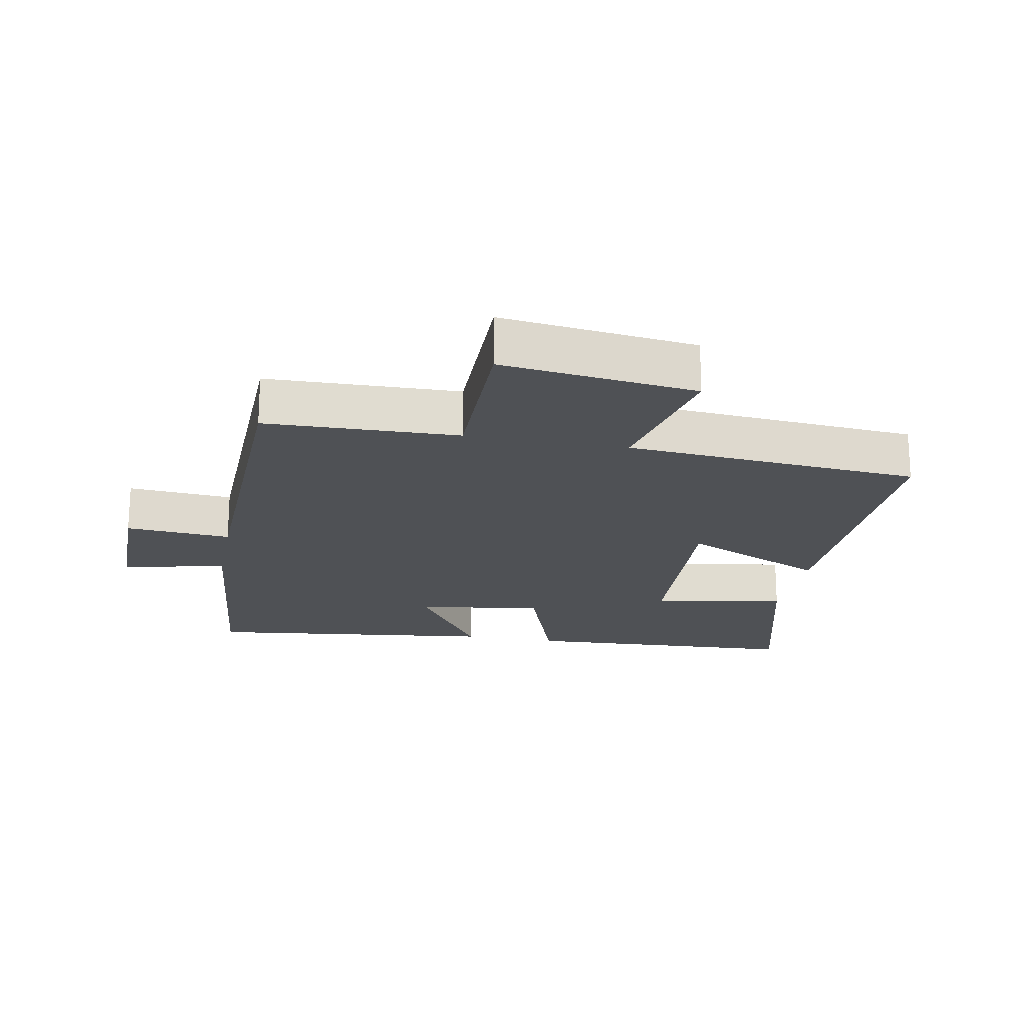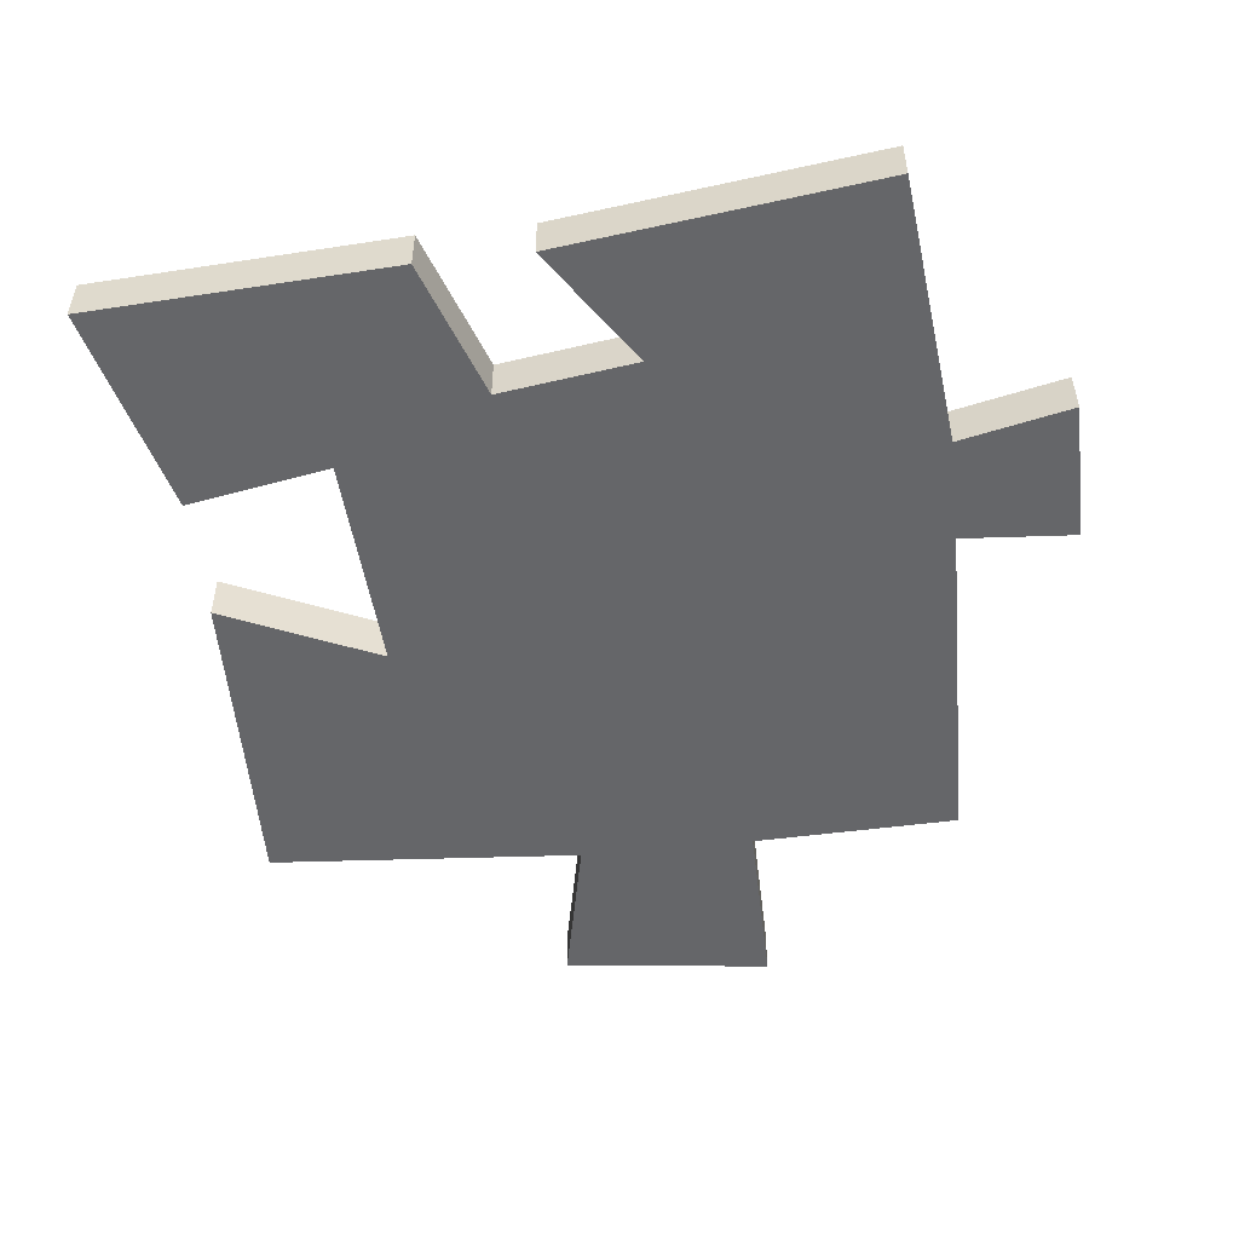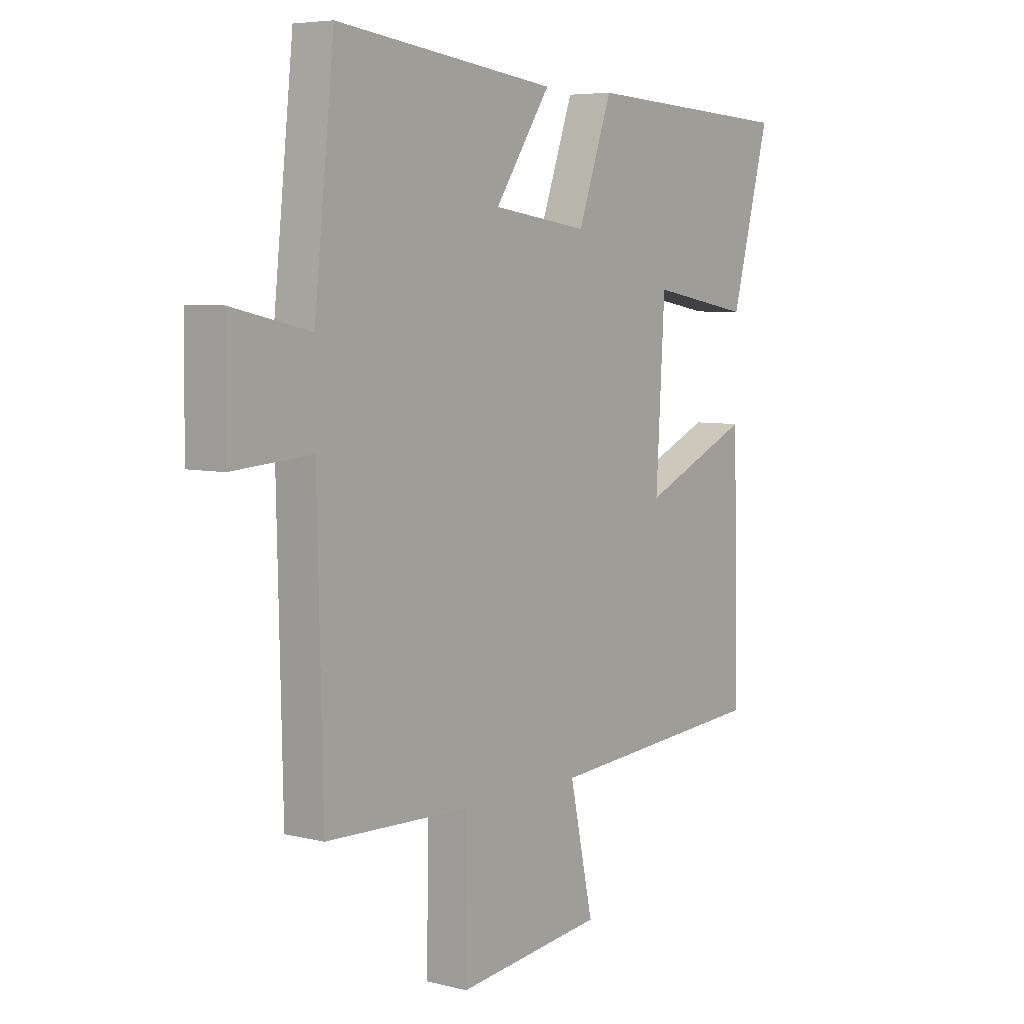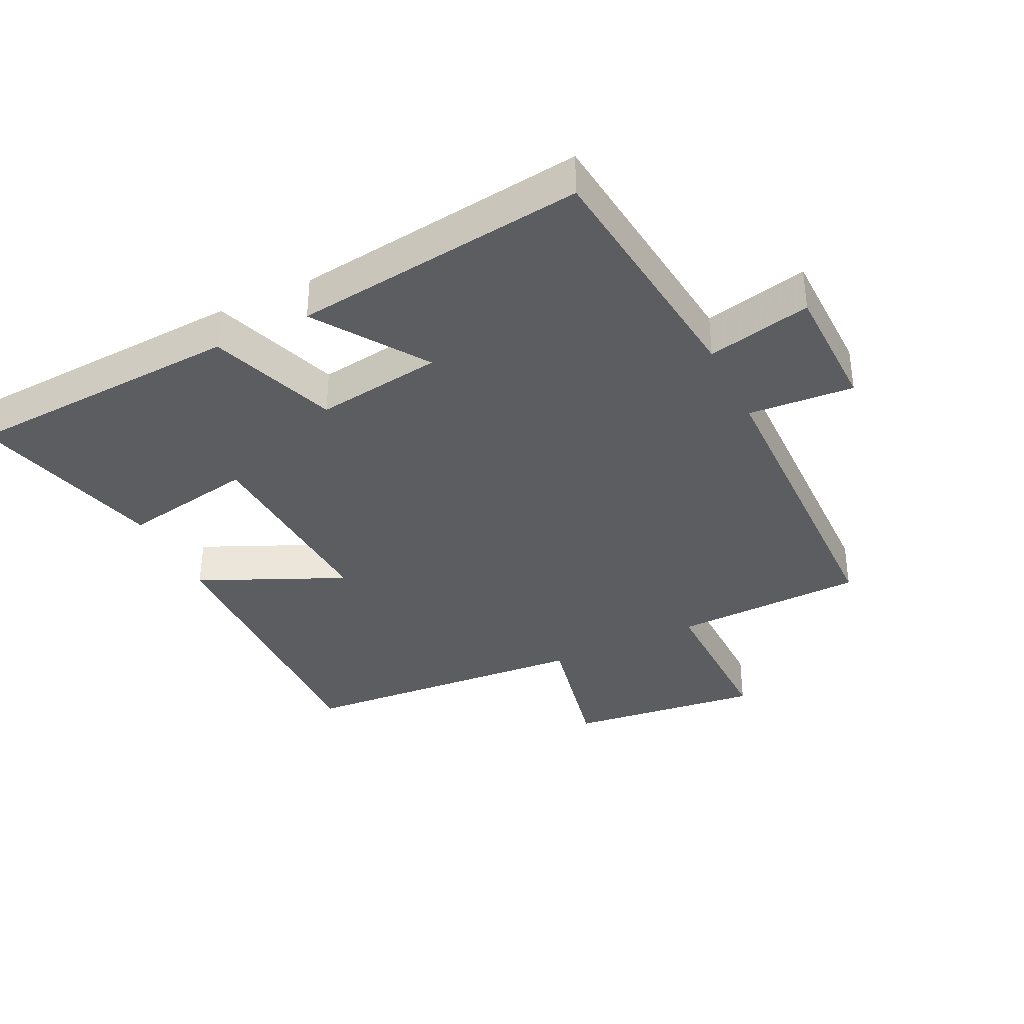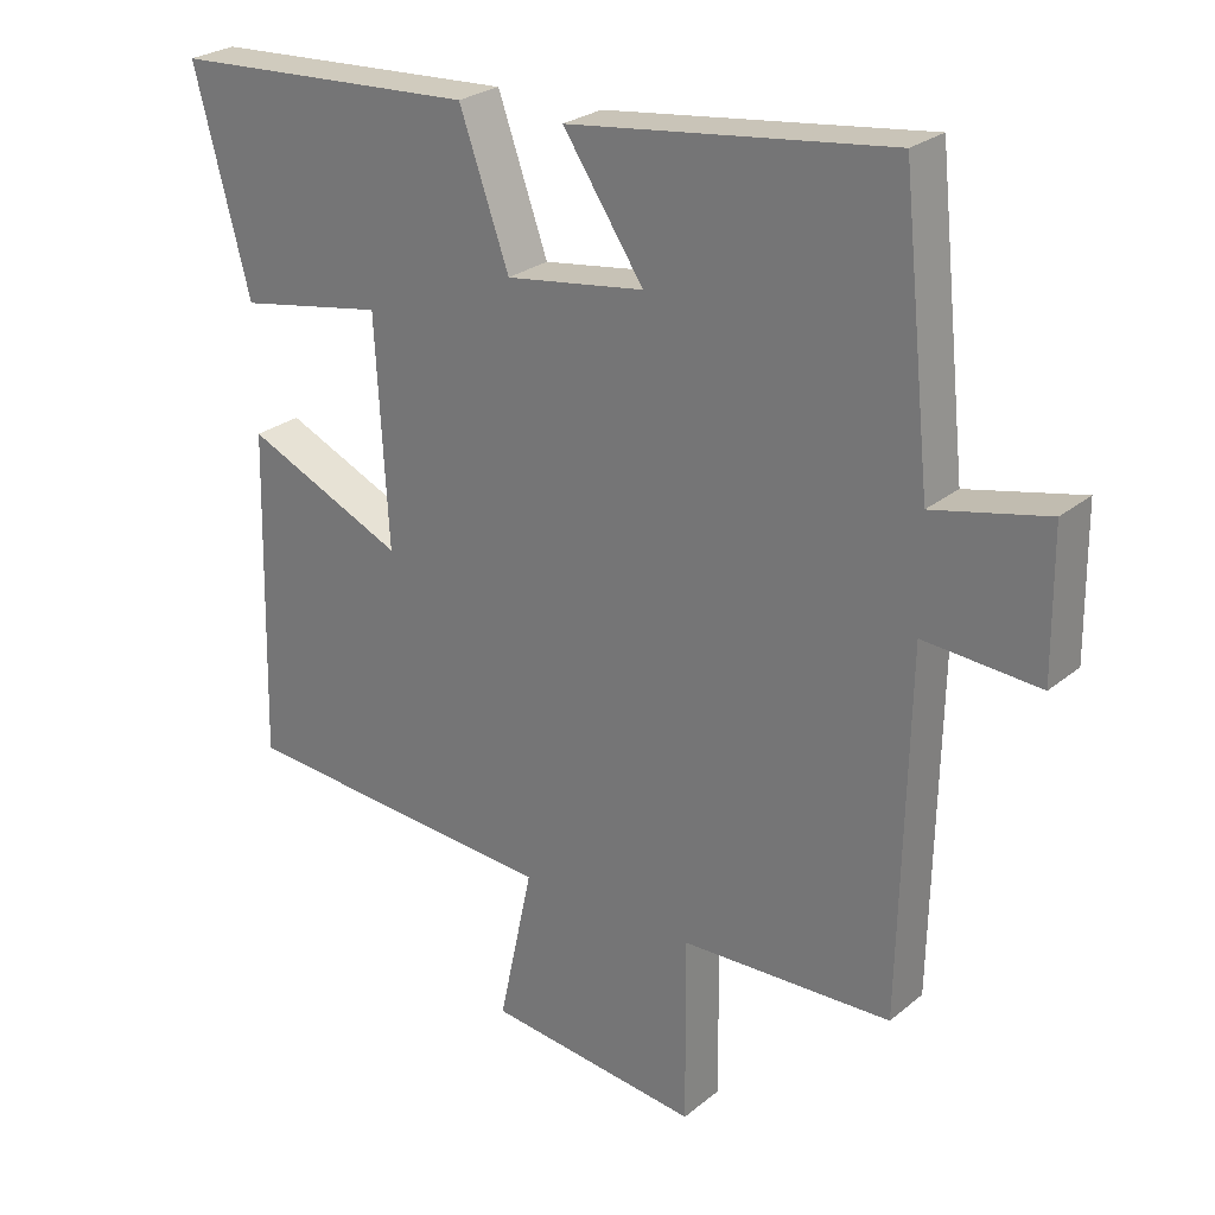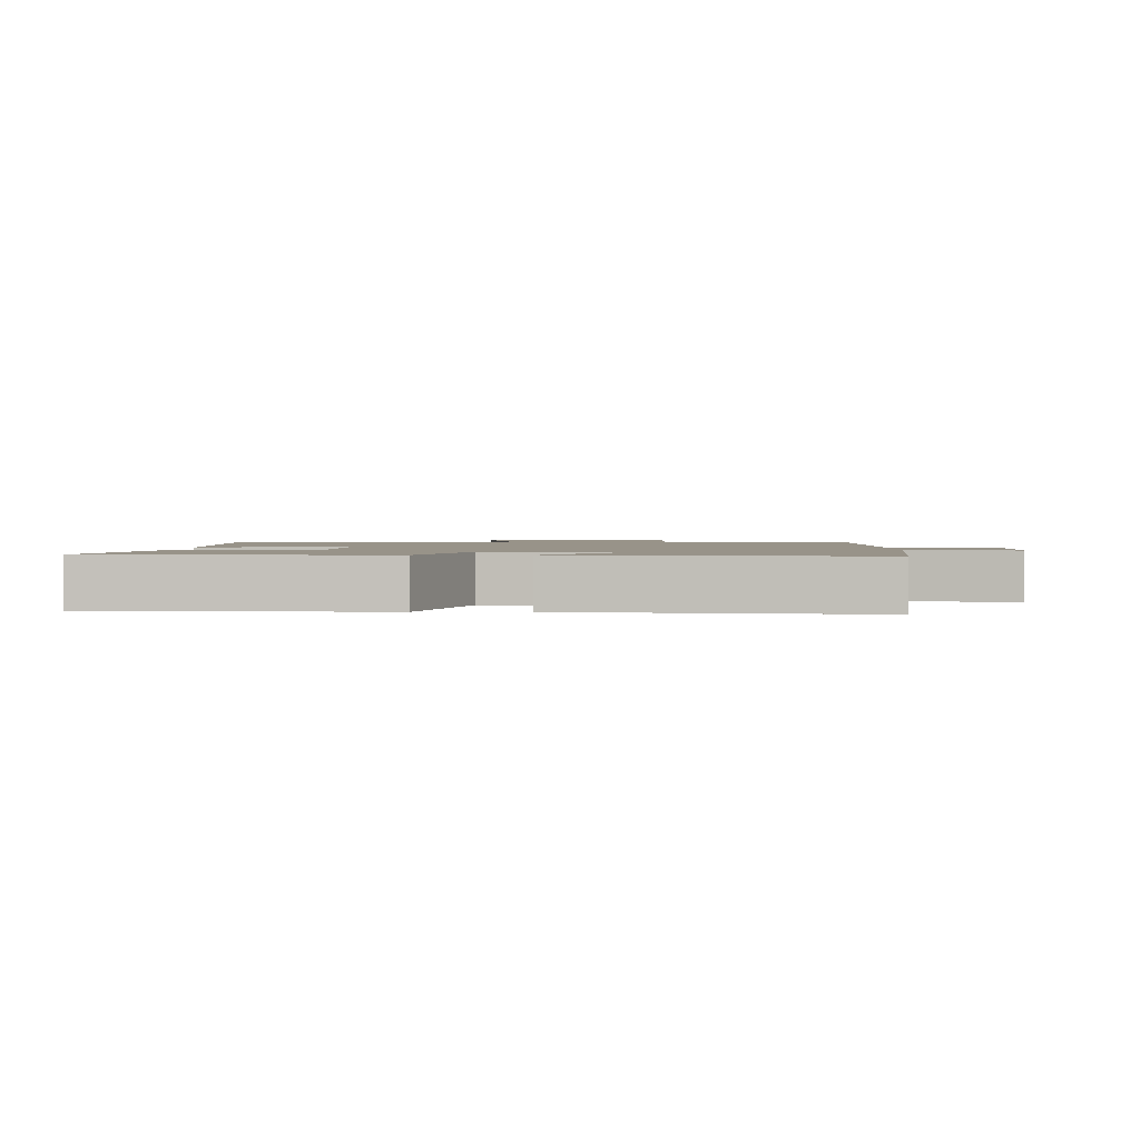
<metadata>
{"format":"obj","ext":"obj","renderer":"f3d","projection":"perspective","resolution":1024,"background":"white","views":[{"elev":-20.1,"azim":169.1,"up":"+Y"},{"elev":-51.9,"azim":6.3,"up":"+Y"},{"elev":5.8,"azim":127.2,"up":"+Z"},{"elev":-36.3,"azim":26.0,"up":"+Y"},{"elev":25.9,"azim":38.1,"up":"+Z"},{"elev":1.6,"azim":0.9,"up":"+Y"}]}
</metadata>
<code>
v -0.579 0.07 0.476
v -0.146 0.07 0.5
v -0.076 0.07 0.302
v 0.12 0.07 0.33
v 0.006 0.07 0.5
v 0.459 0.07 0.557
v 0.5 0.07 0.166
v 0.661 0.07 0.202
v 0.663 0.07 0
v 0.5 0.07 0.012
v 0.489 0.07 -0.491
v 0.192 0.07 -0.5
v 0.194 0.07 -0.759
v -0.106 0.07 -0.723
v -0.058 0.07 -0.5
v -0.511 0.07 -0.465
v -0.5 0.07 -0.002
v -0.276 0.07 -0.103
v -0.294 0.07 0.213
v -0.5 0.07 0.176
v -0.579 0 0.476
v -0.146 0 0.5
v -0.076 0 0.302
v 0.12 0 0.33
v 0.006 0 0.5
v 0.459 0 0.557
v 0.5 0 0.166
v 0.661 0 0.202
v 0.663 0 0
v 0.5 0 0.012
v 0.489 0 -0.491
v 0.192 0 -0.5
v 0.194 0 -0.759
v -0.106 0 -0.723
v -0.058 0 -0.5
v -0.511 0 -0.465
v -0.5 0 -0.002
v -0.276 0 -0.103
v -0.294 0 0.213
v -0.5 0 0.176
f 1 2 3
f 20 1 3
f 19 20 3
f 18 19 3 4
f 15 16 17 18
f 15 18 4
f 12 13 14 15
f 12 15 4
f 11 12 4
f 10 11 4
f 7 8 9 10
f 6 7 10
f 5 6 10
f 4 5 10
f 23 22 21
f 23 21 40
f 23 40 39
f 24 23 39 38
f 38 37 36 35
f 24 38 35
f 35 34 33 32
f 24 35 32
f 24 32 31
f 24 31 30
f 30 29 28 27
f 30 27 26
f 30 26 25
f 30 25 24
f 1 21 22 2
f 2 22 23 3
f 3 23 24 4
f 4 24 25 5
f 5 25 26 6
f 6 26 27 7
f 7 27 28 8
f 8 28 29 9
f 9 29 30 10
f 10 30 31 11
f 11 31 32 12
f 12 32 33 13
f 13 33 34 14
f 14 34 35 15
f 15 35 36 16
f 16 36 37 17
f 17 37 38 18
f 18 38 39 19
f 19 39 40 20
f 20 40 21 1

</code>
